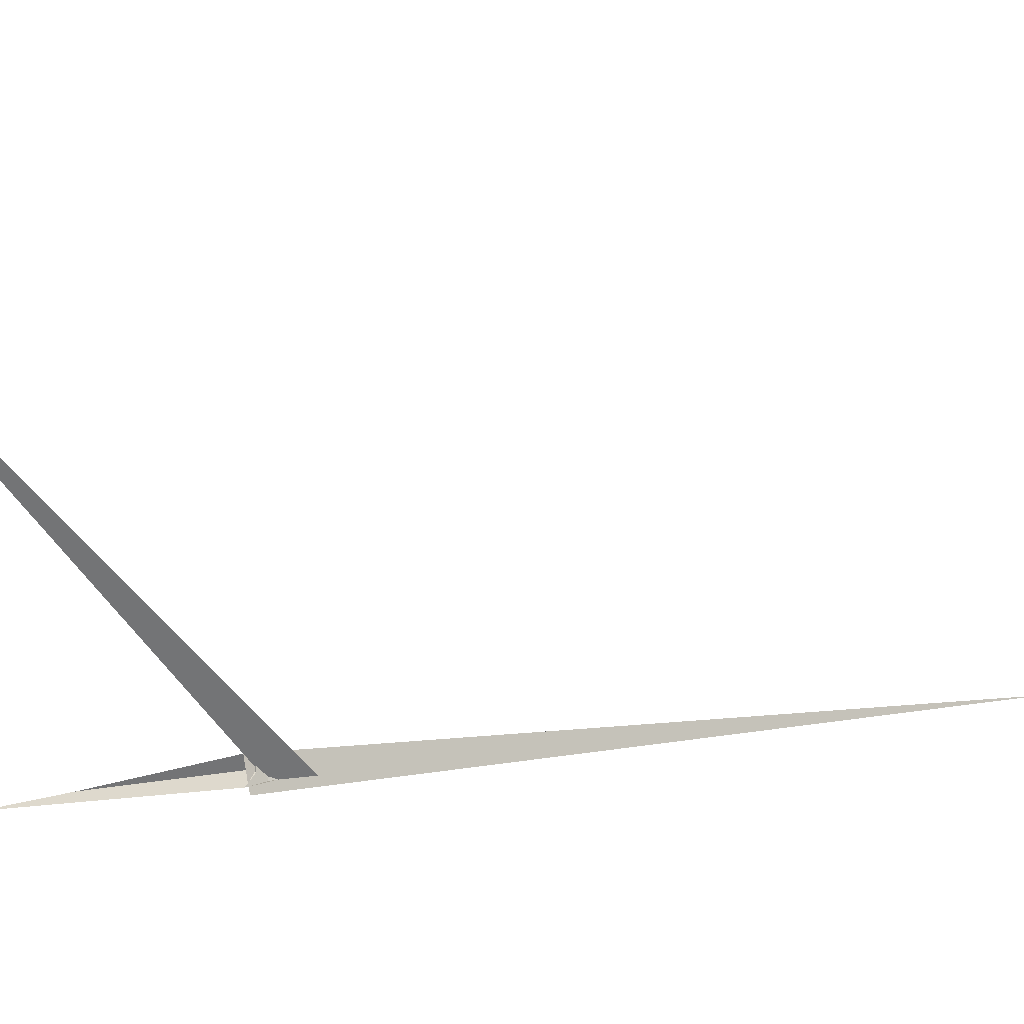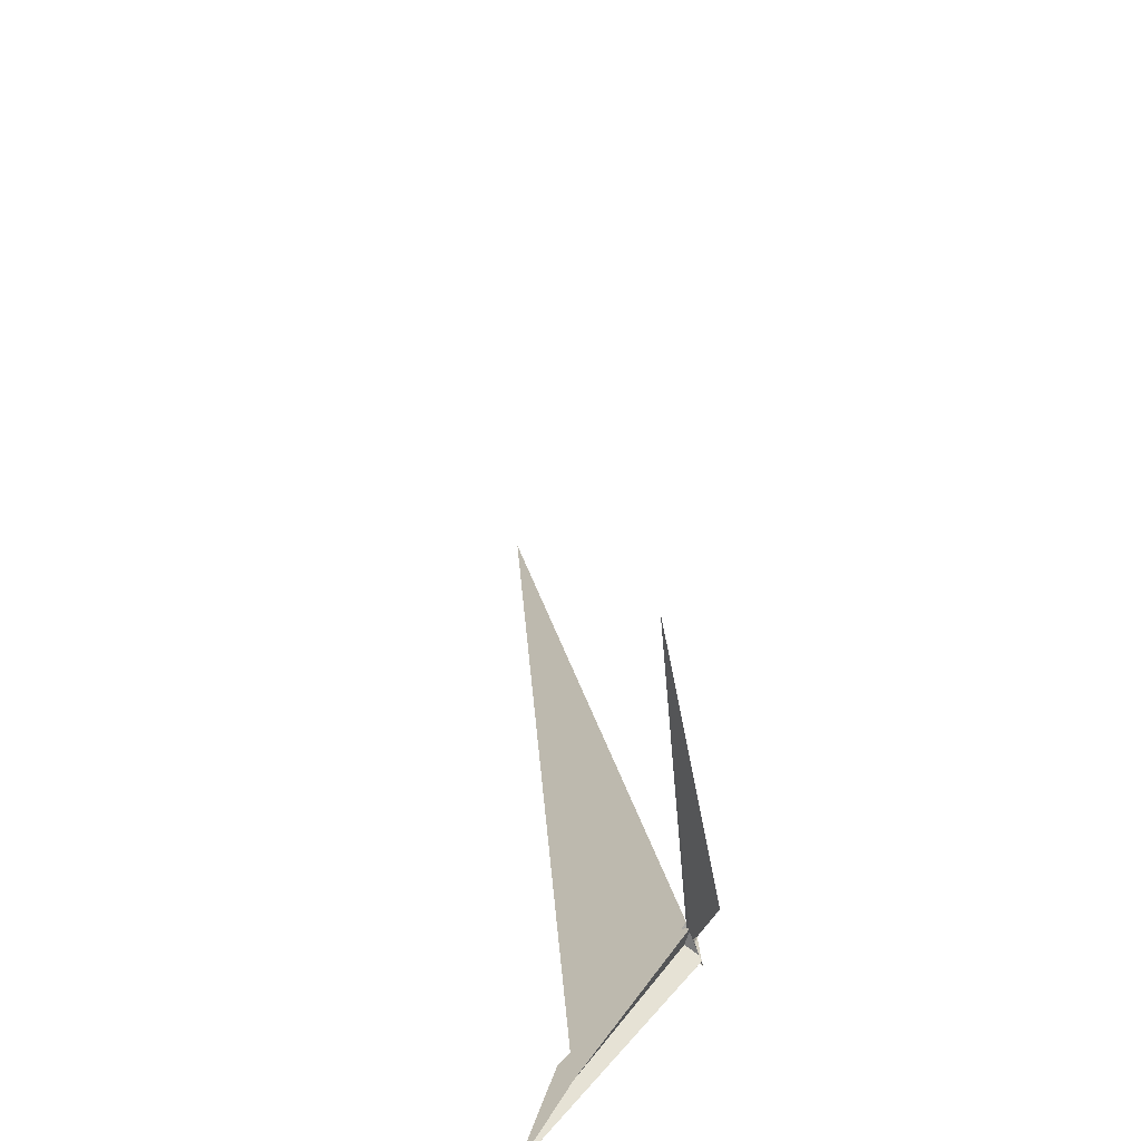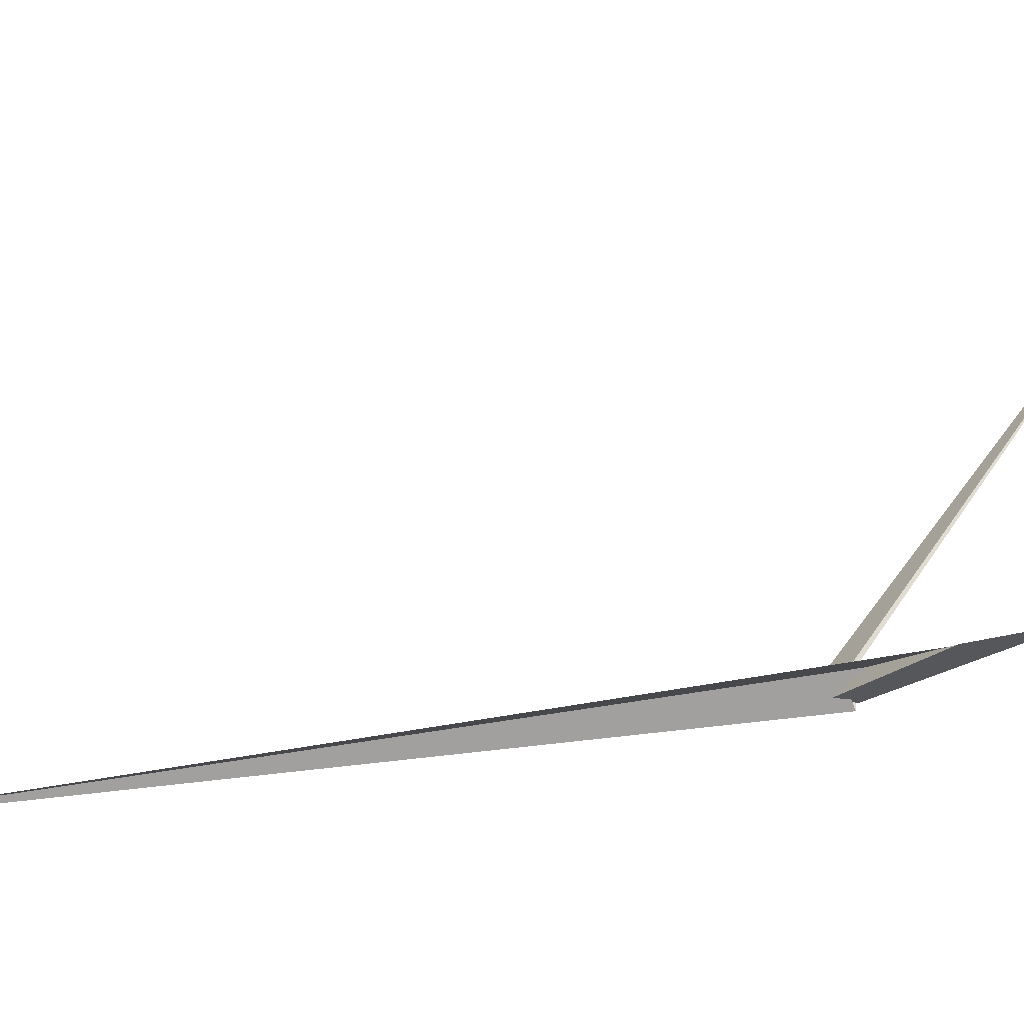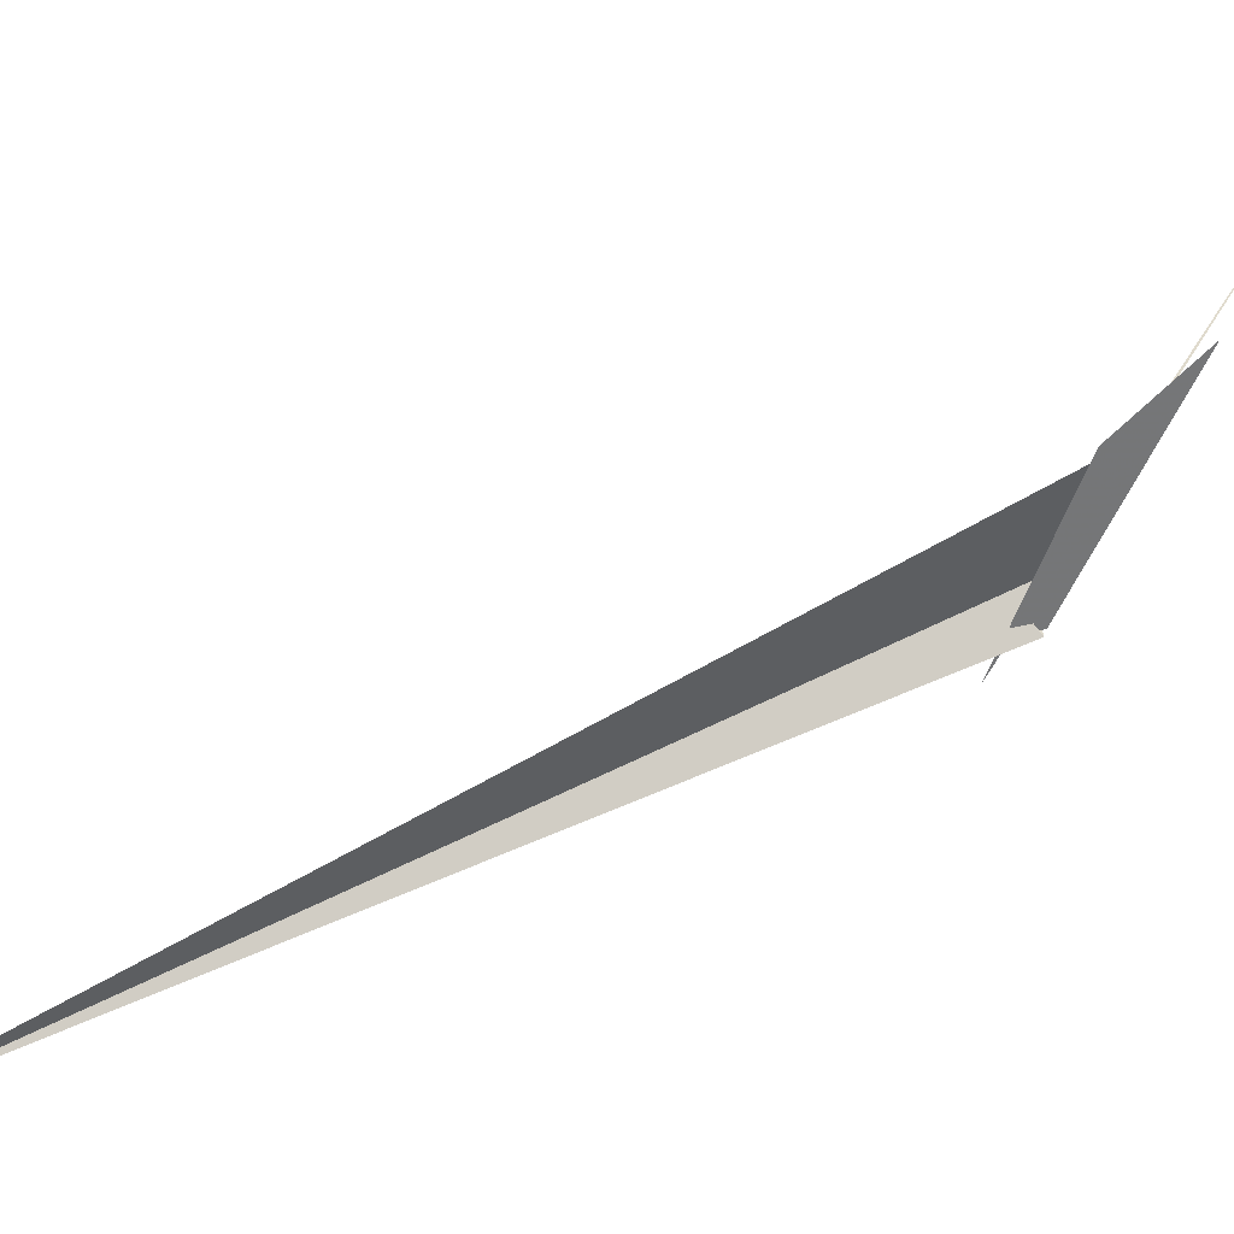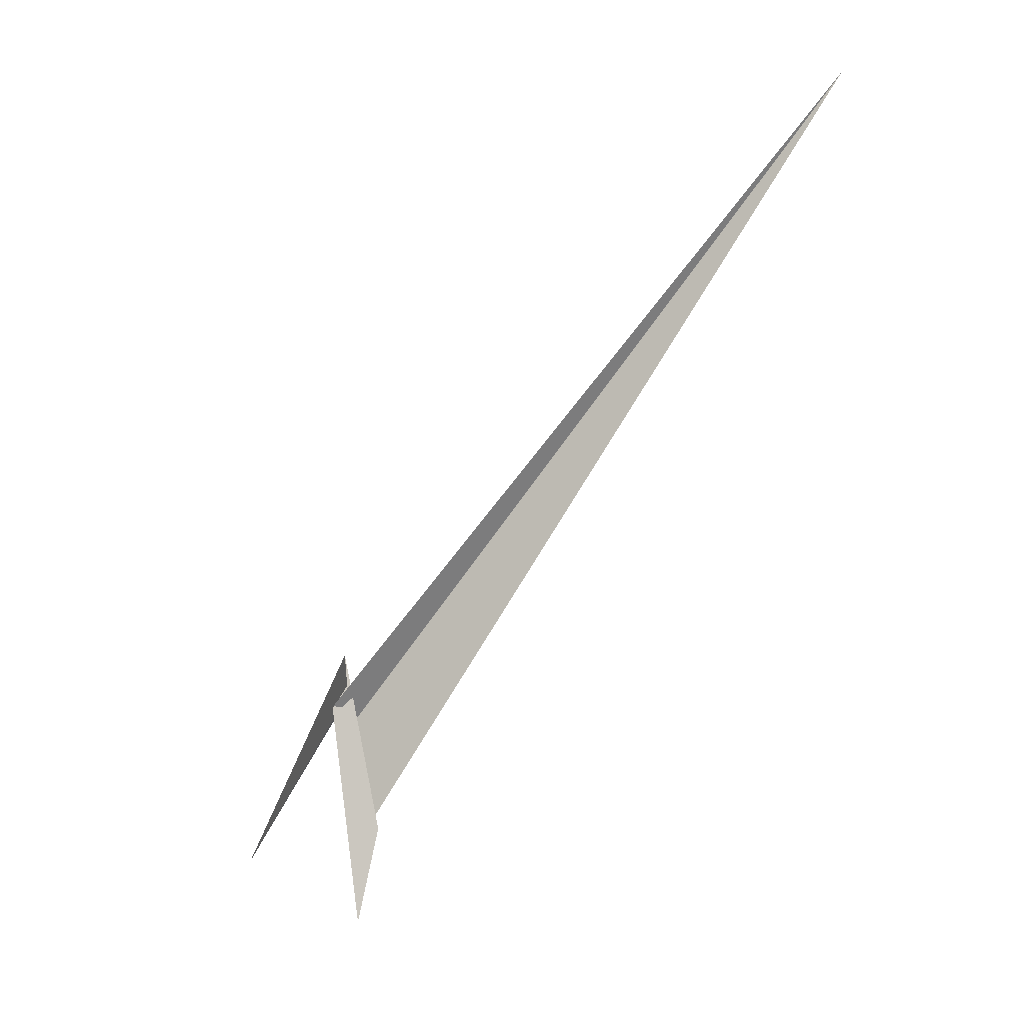
<metadata>
{"format":"obj","ext":"obj","renderer":"f3d","projection":"perspective","resolution":1024,"background":"white","views":[{"elev":16.4,"azim":95.8,"up":"+Z"},{"elev":26.7,"azim":28.4,"up":"+Z"},{"elev":-38.4,"azim":-48.9,"up":"+Z"},{"elev":-68.4,"azim":-30.3,"up":"+Z"},{"elev":6.1,"azim":174.9,"up":"+Y"}]}
</metadata>
<code>
v 10.76 12.35 -9.54
v 9.832 24.7 -13.37
v 9.542 -10.33 -12.4
v 9.876 -10.29 -11.27
v -2.757 -213.9 -42.73
v 19.02 -12.98 19.86
v 11.34 -26.73 -5.387
v 14.71 0.4138 4.506
v 12.85 70.3 -5.669
v 10.41 -8.443 -9.575
v 182.3 -412.2 595.1
v 6.816 -11.47 13.56
v 12.13 -10.07 -1.73
v 5.433 -5.542 14.29
v 10.14 -4.807 0.9973
v 7.82 11.47 -1.025
v 13.93 7.197 -15.57
v 17.15 1.693 -21.58
v 17.04 8.49 -24.77
v 8.465 -5.309 5.858
v 15.9 -9.795 18.95
v 6.345 -11.3 2.036
v 29.09 -6.398 -15.55
v 28.08 -6.661 -12.71
v 11.42 -9.82 -18.64
v 9.351 -10.37 -12.29
v 4.799 -11.51 -2.025
v -2.798 -326.1 -71.06
v -707.8 935.2 -139
v 9.293 0.02008 17.81
v -34.75 -187.4 -53.56
v 3.928 -40.67 4.613
v 8.836 -1.216 17.25
v 32 -9.802 -15.67
v 17.53 0.8097 -2.79
v 3.322 -29.51 -0.4351
v 12.86 1.028 0.5563
v 15.88 -0.5465 -1.974
v 31.13 -3.831 -25.26
v 11.14 1.359 10.94
v 13.82 -3.988 -17.36
v 15.71 -5.757 -17.37
v 21.44 0.4999 -15.55
v 10.4 -0.7916 9.635
f 1 2 9 11 6 5 7 3 4 10 8
f 1 2 17 19 18 15 13 12 14 20 16
f 3 4 25 23 24 21 12 13 22 27 26
f 5 6 21 12 14 33 30 29 32 31 28
f 5 7 36 22 13 15 37 38 35 34 28
f 1 8 35 34 23 24 39 29 30 40 16
f 2 9 31 28 34 23 25 41 42 43 17
f 3 7 36 32 29 39 19 18 41 42 26
f 4 10 33 30 40 44 37 15 18 41 25
f 6 11 44 37 38 43 17 19 39 24 21
f 9 11 44 40 16 20 27 22 36 32 31
f 8 10 33 14 20 27 26 42 43 38 35

</code>
